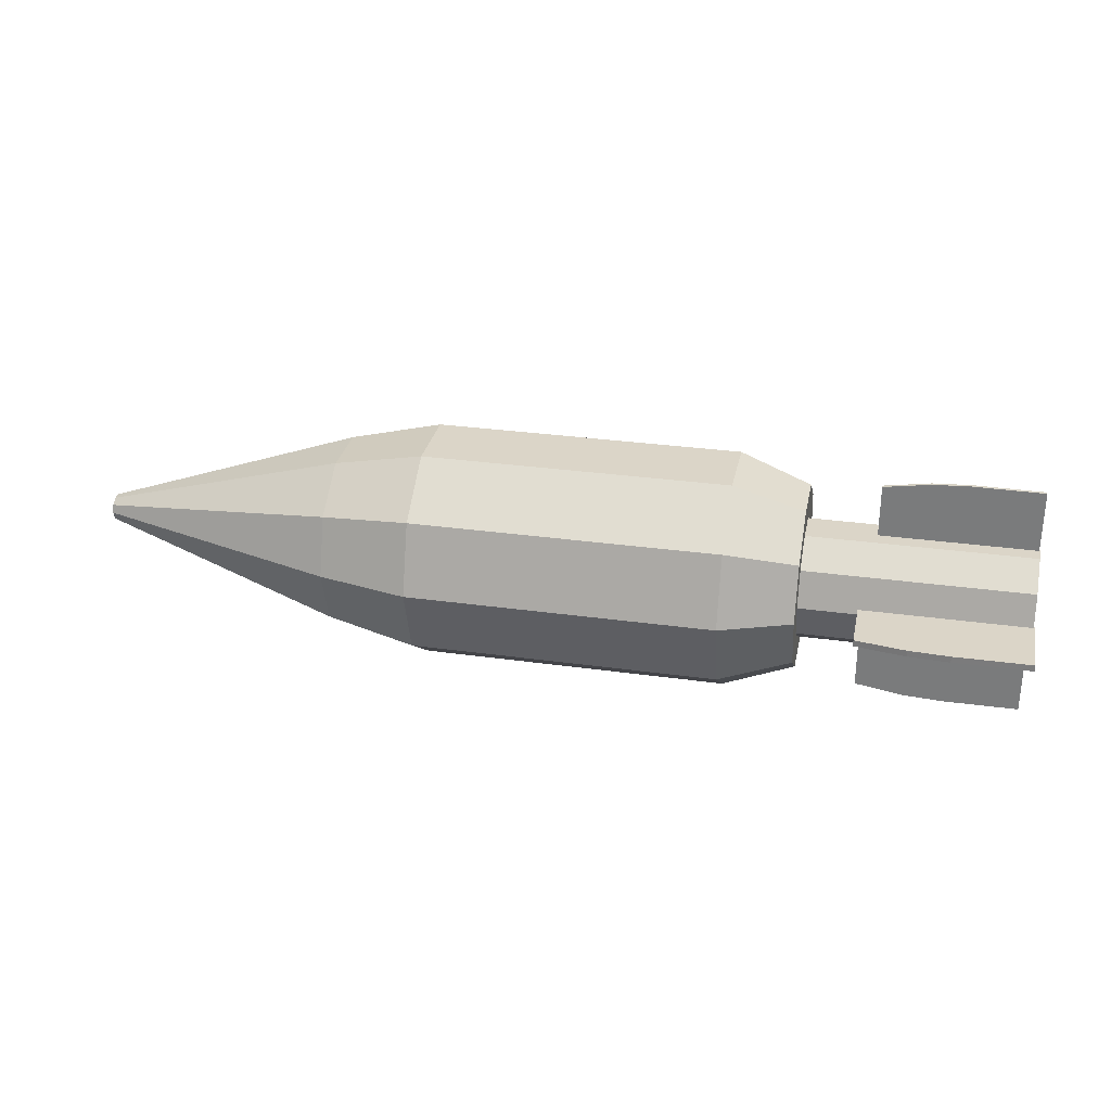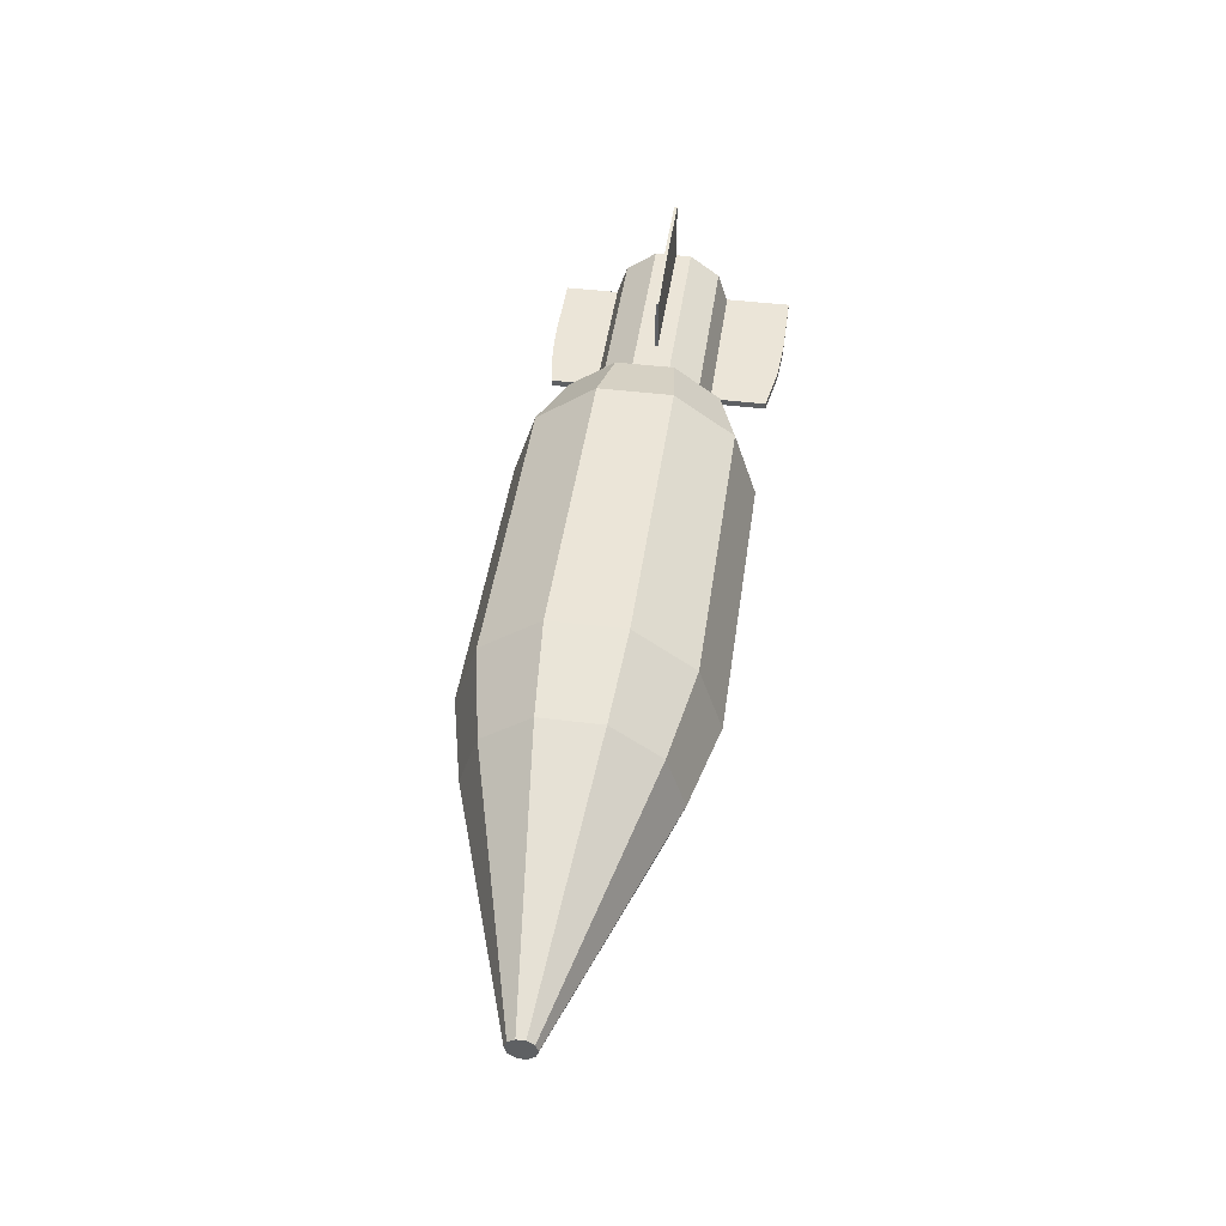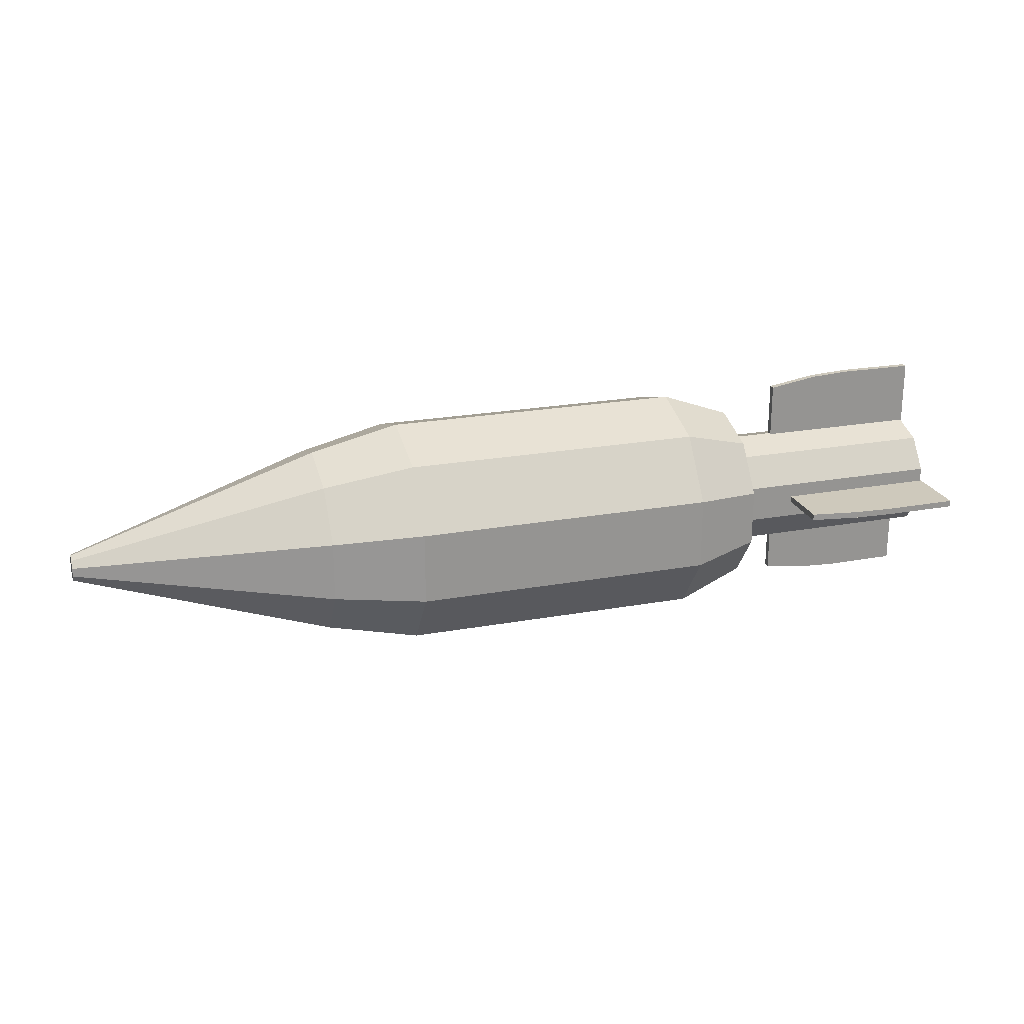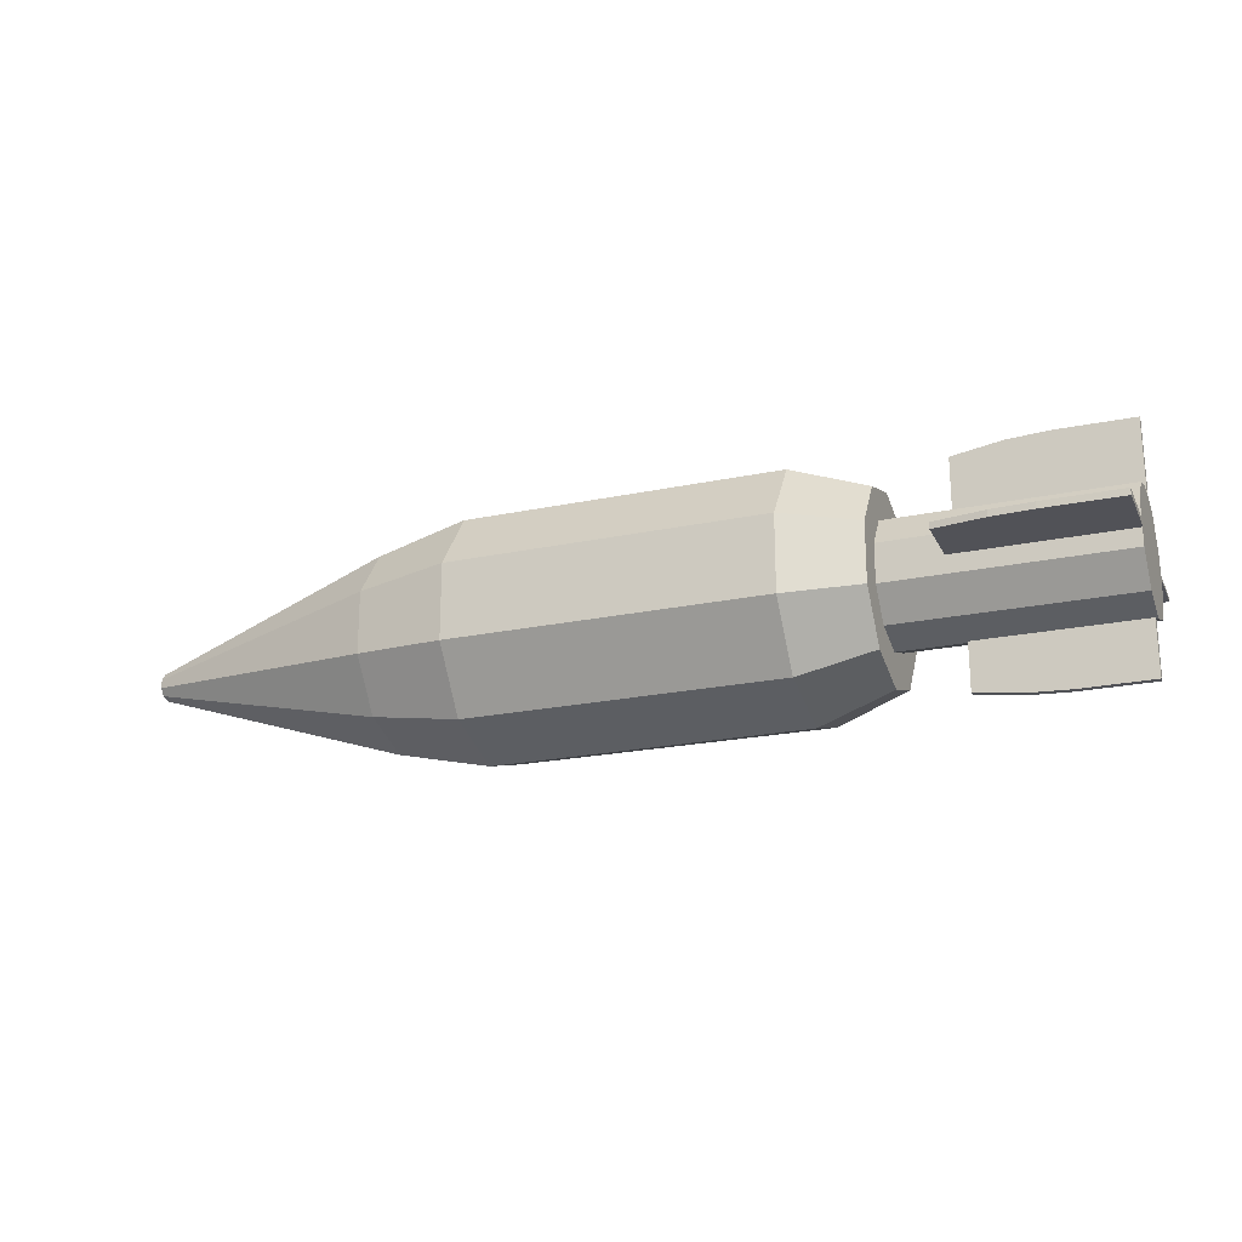
<metadata>
{"format":"obj","ext":"obj","renderer":"f3d","projection":"perspective","resolution":1024,"background":"white","views":[{"elev":29.6,"azim":11.7,"up":"+Y"},{"elev":45.7,"azim":-82.0,"up":"+Y"},{"elev":22.4,"azim":-17.5,"up":"+Z"},{"elev":-21.5,"azim":20.6,"up":"+Z"}]}
</metadata>
<code>
o HEshell
v -0.1073 0.000953 0.04385
v -0.1073 0.0268 0.03545
v -0.1073 0.04277 0.01346
v -0.1073 0.04277 -0.01371
v -0.1073 0.0268 -0.0357
v -0.1073 0.000953 -0.0441
v -0.1073 -0.02489 -0.0357
v -0.1073 -0.04087 -0.01371
v -0.1073 -0.04087 0.01346
v -0.1073 -0.02489 0.03545
v -0.1411 0.000953 0.0563
v -0.1411 0.03412 0.04552
v -0.1411 0.05462 0.01731
v -0.1411 0.05462 -0.01756
v -0.1411 0.03412 -0.04578
v -0.1411 0.000953 -0.05655
v -0.1411 -0.03221 -0.04578
v -0.1411 -0.05271 -0.01756
v -0.1411 -0.05271 0.01731
v -0.1411 -0.03221 0.04552
v -0.2262 0.000953 0.0563
v -0.2262 0.03412 0.04552
v -0.2262 0.05462 0.01731
v -0.2262 0.05462 -0.01756
v -0.2262 0.03412 -0.04578
v -0.2262 0.000953 -0.05655
v -0.2262 -0.03221 -0.04578
v -0.2262 -0.05271 -0.01756
v -0.2262 -0.05271 0.01731
v -0.2262 -0.03221 0.04552
v -0.2869 0.000953 0.0563
v -0.2869 0.03412 0.04552
v -0.2869 0.05462 0.01731
v -0.2869 0.05462 -0.01756
v -0.2869 0.03412 -0.04578
v -0.2869 0.000953 -0.05655
v -0.2869 -0.03221 -0.04578
v -0.2869 -0.05271 -0.01756
v -0.2869 -0.05271 0.01731
v -0.2869 -0.03221 0.04552
v -0.3301 0.000953 0.04623
v -0.3301 0.0282 0.03737
v -0.3301 0.04504 0.0142
v -0.3301 0.04504 -0.01445
v -0.3301 0.0282 -0.03763
v -0.3301 0.000953 -0.04648
v -0.3301 -0.02629 -0.03763
v -0.3301 -0.04313 -0.01445
v -0.3301 -0.04313 0.0142
v -0.3301 -0.02629 0.03737
v -0.4512 0.000953 0.006354
v -0.4512 0.004761 0.005116
v -0.4512 0.007115 0.001876
v -0.4512 0.007115 -0.002128
v -0.4512 0.004761 -0.005368
v -0.4512 0.000953 -0.006606
v -0.4512 -0.002856 -0.005368
v -0.4512 -0.00521 -0.002128
v -0.4512 -0.00521 0.001876
v -0.4512 -0.002856 0.005116
v -0.001412 0.000953 0.02942
v -0.001412 0.01778 0.02396
v -0.001412 0.02818 0.009643
v -0.001412 0.02818 -0.008049
v -0.001412 0.01778 -0.02236
v -0.001412 0.000953 -0.02783
v -0.001412 -0.01587 -0.02236
v -0.001412 -0.02627 -0.008049
v -0.001412 -0.02627 0.009643
v -0.001412 -0.01587 0.02396
v -0.1077 0.000953 0.02942
v -0.1077 0.01778 0.02396
v -0.1077 0.02818 0.009643
v -0.1077 0.02818 -0.008049
v -0.1077 0.01778 -0.02236
v -0.1077 0.000953 -0.02783
v -0.1077 -0.01587 -0.02236
v -0.1077 -0.02627 -0.008049
v -0.1077 -0.02627 0.009643
v -0.1077 -0.01587 0.02396
v -0.001676 0.02774 0.002232
v -0.001676 0.05745 0.002232
v -0.07442 0.02774 0.002232
v -0.0525 0.05668 0.002232
v -0.001676 0.02774 0.000761
v -0.001676 0.05745 0.000761
v -0.07442 0.02774 0.000761
v -0.0525 0.05668 0.000761
v -0.07442 0.0532 0.002232
v -0.001676 0.0532 0.002232
v -0.001676 0.0532 0.000761
v -0.07442 0.0532 0.000761
v -0.03805 0.02774 0.002232
v -0.03481 0.05762 0.002232
v -0.03481 0.05762 0.000761
v -0.03805 0.02774 0.000761
v -0.03805 0.0532 0.002232
v -0.03805 0.0532 0.000761
v -0.001131 -0.02675 0.003018
v -0.001131 -0.05788 0.003018
v -0.07871 -0.02675 0.003018
v -0.05534 -0.05708 0.003018
v -0.001131 -0.02675 -5.5e-05
v -0.001131 -0.05788 -5.5e-05
v -0.07871 -0.02675 -5.5e-05
v -0.05534 -0.05708 -5.5e-05
v -0.07871 -0.05343 0.003018
v -0.001131 -0.05343 0.003018
v -0.001131 -0.05343 -5.5e-05
v -0.07871 -0.05343 -5.5e-05
v -0.03992 -0.02675 0.003018
v -0.03647 -0.05806 0.003018
v -0.03647 -0.05806 -5.5e-05
v -0.03992 -0.02675 -5.5e-05
v -0.03992 -0.05343 0.003018
v -0.03992 -0.05343 -5.5e-05
v -0.000967 -0 0.0273
v -0.000967 -0 0.06013
v -0.0799 -0 0.0273
v -0.05611 -0 0.05928
v -0.000967 0.003072 0.0273
v -0.000967 0.003072 0.06013
v -0.0799 0.003072 0.0273
v -0.05611 0.003072 0.05928
v -0.0799 -0 0.05543
v -0.000967 -0 0.05543
v -0.000967 0.003072 0.05543
v -0.0799 0.003072 0.05543
v -0.04043 -0 0.0273
v -0.03692 -0 0.06031
v -0.03692 0.003072 0.06031
v -0.04043 0.003072 0.0273
v -0.04043 -0 0.05543
v -0.04043 0.003072 0.05543
v -0.002467 -0 -0.02721
v -0.002467 -0 -0.053
v -0.07675 -0 -0.02721
v -0.05437 -0 -0.05233
v -0.002467 0.003072 -0.02721
v -0.002467 0.003072 -0.053
v -0.07675 0.003072 -0.02721
v -0.05437 0.003072 -0.05233
v -0.07675 -0 -0.04931
v -0.002467 -0 -0.04931
v -0.002467 0.003072 -0.04931
v -0.07675 0.003072 -0.04931
v -0.03961 -0 -0.02721
v -0.03631 -0 -0.05314
v -0.03631 0.003072 -0.05314
v -0.03961 0.003072 -0.02721
v -0.03961 -0 -0.04931
v -0.03961 0.003072 -0.04931
v -0.1073 0.04277 -0.01371
v -0.1411 0.05462 -0.01756
v -0.1073 0.04277 -0.01371
v -0.1073 -0.04087 -0.01371
v -0.1073 -0.04087 -0.01371
v -0.1411 0.05462 -0.01756
v -0.2262 0.05462 -0.01756
v -0.1411 0.05462 -0.01756
v -0.2262 0.05462 -0.01756
v -0.2869 0.05462 -0.01756
v -0.2262 0.05462 -0.01756
v -0.2869 0.05462 -0.01756
v -0.3301 0.04504 -0.01445
v -0.2869 0.05462 -0.01756
v -0.3301 -0.04313 -0.01445
v -0.3301 0.04504 -0.01445
v -0.4512 0.007115 -0.002128
v -0.3301 0.04504 -0.01445
v -0.3301 -0.04313 -0.01445
v -0.4512 -0.00521 -0.002128
v -0.3301 -0.04313 -0.01445
v -0.1073 -0.04087 0.01346
v -0.1073 -0.04087 -0.01371
v -0.1073 -0.02489 -0.0357
v -0.1073 -0.02489 -0.0357
v -0.1073 0.000953 -0.0441
v -0.1073 0.0268 -0.0357
v -0.1073 0.0268 -0.0357
v -0.1073 0.04277 -0.01371
v -0.1073 0.04277 0.01346
v -0.1073 0.04277 0.01346
v -0.1073 0.0268 0.03545
v -0.1073 0.000953 0.04385
v -0.1073 0.0268 -0.0357
v -0.1073 0.04277 0.01346
v -0.1073 0.000953 0.04385
v -0.1073 -0.02489 -0.0357
v -0.1073 0.0268 -0.0357
v -0.1073 0.000953 0.04385
v -0.1073 -0.04087 0.01346
v -0.1073 -0.02489 -0.0357
v -0.1073 0.000953 0.04385
v -0.1073 -0.02489 0.03545
v -0.1073 -0.04087 0.01346
v -0.1073 0.000953 0.04385
v -0.4512 0.004761 0.005116
v -0.4512 0.007115 0.001876
v -0.4512 0.007115 -0.002128
v -0.4512 0.007115 -0.002128
v -0.4512 0.004761 -0.005368
v -0.4512 0.000953 -0.006606
v -0.4512 0.000953 -0.006606
v -0.4512 -0.002856 -0.005368
v -0.4512 -0.00521 -0.002128
v -0.4512 -0.00521 -0.002128
v -0.4512 -0.00521 0.001876
v -0.4512 -0.002856 0.005116
v -0.4512 0.000953 -0.006606
v -0.4512 -0.00521 -0.002128
v -0.4512 -0.002856 0.005116
v -0.4512 0.007115 -0.002128
v -0.4512 0.000953 -0.006606
v -0.4512 -0.002856 0.005116
v -0.4512 0.004761 0.005116
v -0.4512 0.007115 -0.002128
v -0.4512 -0.002856 0.005116
v -0.4512 0.000953 0.006354
v -0.4512 0.004761 0.005116
v -0.4512 -0.002856 0.005116
v -0.001412 -0.02627 -0.008049
v -0.1077 -0.02627 -0.008049
v -0.001412 -0.02627 -0.008049
v -0.001412 -0.02627 0.009643
v -0.001412 -0.02627 -0.008049
v -0.001412 -0.01587 -0.02236
v -0.001412 -0.01587 -0.02236
v -0.001412 0.000953 -0.02783
v -0.001412 0.01778 -0.02236
v -0.001412 0.01778 -0.02236
v -0.001412 0.02818 -0.008049
v -0.001412 0.02818 0.009643
v -0.001412 0.02818 0.009643
v -0.001412 0.01778 0.02396
v -0.001412 0.000953 0.02942
v -0.001412 0.01778 -0.02236
v -0.001412 0.02818 0.009643
v -0.001412 0.000953 0.02942
v -0.001412 -0.01587 -0.02236
v -0.001412 0.01778 -0.02236
v -0.001412 0.000953 0.02942
v -0.001412 -0.02627 0.009643
v -0.001412 -0.01587 -0.02236
v -0.001412 0.000953 0.02942
v -0.001412 -0.01587 0.02396
v -0.001412 -0.02627 0.009643
v -0.001412 0.000953 0.02942
v -0.001676 0.0532 0.002232
v -0.001676 0.02774 0.002232
v -0.001676 0.02774 0.000761
v -0.001676 0.02774 0.000761
v -0.001676 0.0532 0.000761
v -0.001676 0.0532 0.002232
v -0.0525 0.05668 0.002232
v -0.07442 0.0532 0.002232
v -0.03481 0.05762 0.002232
v -0.0525 0.05668 0.002232
v -0.03481 0.05762 0.000761
v -0.03481 0.05762 0.000761
v -0.001676 0.05745 0.000761
v -0.001676 0.05745 0.002232
v -0.001676 0.0532 0.002232
v -0.001676 0.0532 0.000761
v -0.001676 0.0532 0.000761
v -0.001676 0.05745 0.000761
v -0.001676 0.05745 0.002232
v -0.07442 0.02774 0.002232
v -0.07442 0.0532 0.002232
v -0.07442 0.02774 0.002232
v -0.07442 0.0532 0.000761
v -0.07442 0.02774 0.000761
v -0.07442 0.0532 0.000761
v -0.0525 0.05668 0.002232
v -0.0525 0.05668 0.000761
v -0.0525 0.05668 0.002232
v -0.03481 0.05762 0.002232
v -0.001676 0.05745 0.002232
v -0.03481 0.05762 0.002232
v -0.0525 0.05668 0.000761
v -0.03481 0.05762 0.000761
v -0.07442 0.0532 0.000761
v -0.0525 0.05668 0.000761
v -0.001131 -0.05343 0.003018
v -0.001131 -0.05343 -5.5e-05
v -0.001131 -0.02675 -5.5e-05
v -0.001131 -0.02675 -5.5e-05
v -0.001131 -0.02675 0.003018
v -0.001131 -0.05343 0.003018
v -0.05534 -0.05708 0.003018
v -0.03647 -0.05806 0.003018
v -0.07871 -0.05343 0.003018
v -0.05534 -0.05708 0.003018
v -0.001131 -0.05788 -5.5e-05
v -0.03647 -0.05806 -5.5e-05
v -0.03647 -0.05806 -5.5e-05
v -0.001131 -0.05788 0.003018
v -0.001131 -0.05788 -5.5e-05
v -0.001131 -0.05343 -5.5e-05
v -0.001131 -0.05343 -5.5e-05
v -0.001131 -0.05343 0.003018
v -0.001131 -0.05788 0.003018
v -0.07871 -0.02675 0.003018
v -0.07871 -0.05343 0.003018
v -0.07871 -0.02675 0.003018
v -0.07871 -0.05343 -5.5e-05
v -0.07871 -0.02675 -5.5e-05
v -0.07871 -0.05343 -5.5e-05
v -0.05534 -0.05708 0.003018
v -0.05534 -0.05708 -5.5e-05
v -0.05534 -0.05708 0.003018
v -0.03647 -0.05806 0.003018
v -0.001131 -0.05788 0.003018
v -0.03647 -0.05806 0.003018
v -0.05534 -0.05708 -5.5e-05
v -0.07871 -0.05343 -5.5e-05
v -0.03647 -0.05806 -5.5e-05
v -0.05534 -0.05708 -5.5e-05
v -0.000967 -0 0.05543
v -0.000967 -0 0.0273
v -0.000967 0.003072 0.0273
v -0.000967 0.003072 0.0273
v -0.000967 0.003072 0.05543
v -0.000967 -0 0.05543
v -0.05611 -0 0.05928
v -0.0799 -0 0.05543
v -0.03692 -0 0.06031
v -0.05611 -0 0.05928
v -0.03692 0.003072 0.06031
v -0.03692 0.003072 0.06031
v -0.000967 0.003072 0.06013
v -0.000967 -0 0.06013
v -0.000967 -0 0.05543
v -0.000967 0.003072 0.05543
v -0.000967 0.003072 0.05543
v -0.000967 0.003072 0.06013
v -0.000967 -0 0.06013
v -0.0799 -0 0.0273
v -0.0799 -0 0.05543
v -0.0799 -0 0.0273
v -0.0799 0.003072 0.05543
v -0.0799 0.003072 0.0273
v -0.0799 0.003072 0.05543
v -0.05611 -0 0.05928
v -0.05611 0.003072 0.05928
v -0.05611 -0 0.05928
v -0.03692 -0 0.06031
v -0.000967 -0 0.06013
v -0.03692 -0 0.06031
v -0.05611 0.003072 0.05928
v -0.03692 0.003072 0.06031
v -0.0799 0.003072 0.05543
v -0.05611 0.003072 0.05928
v -0.002467 -0 -0.04931
v -0.002467 0.003072 -0.04931
v -0.002467 0.003072 -0.02721
v -0.002467 0.003072 -0.02721
v -0.002467 -0 -0.02721
v -0.002467 -0 -0.04931
v -0.05437 -0 -0.05233
v -0.03631 -0 -0.05314
v -0.07675 -0 -0.04931
v -0.05437 -0 -0.05233
v -0.002467 0.003072 -0.053
v -0.03631 0.003072 -0.05314
v -0.03631 0.003072 -0.05314
v -0.002467 -0 -0.053
v -0.002467 0.003072 -0.053
v -0.002467 0.003072 -0.04931
v -0.002467 0.003072 -0.04931
v -0.002467 -0 -0.04931
v -0.002467 -0 -0.053
v -0.07675 -0 -0.02721
v -0.07675 -0 -0.04931
v -0.07675 -0 -0.02721
v -0.07675 0.003072 -0.04931
v -0.07675 0.003072 -0.02721
v -0.07675 0.003072 -0.04931
v -0.05437 -0 -0.05233
v -0.05437 0.003072 -0.05233
v -0.05437 -0 -0.05233
v -0.03631 -0 -0.05314
v -0.002467 -0 -0.053
v -0.03631 -0 -0.05314
v -0.05437 0.003072 -0.05233
v -0.07675 0.003072 -0.04931
v -0.03631 0.003072 -0.05314
v -0.05437 0.003072 -0.05233
f 1 2 12
f 1 12 11
f 2 3 13
f 13 12 2
f 3 4 14
f 14 13 3
f 153 5 15
f 15 154 155
f 5 6 16
f 16 15 5
f 6 7 17
f 17 16 6
f 7 8 18
f 18 17 7
f 156 9 19
f 19 18 157
f 9 10 20
f 20 19 9
f 10 1 11
f 11 20 10
f 11 12 22
f 22 21 11
f 12 13 23
f 23 22 12
f 13 14 24
f 24 23 13
f 158 15 25
f 25 159 160
f 15 16 26
f 26 25 15
f 16 17 27
f 27 26 16
f 17 18 28
f 28 27 17
f 18 19 29
f 29 28 18
f 19 20 30
f 30 29 19
f 20 11 21
f 21 30 20
f 21 22 32
f 32 31 21
f 22 23 33
f 33 32 22
f 23 24 34
f 34 33 23
f 161 25 35
f 35 162 163
f 25 26 36
f 36 35 25
f 26 27 37
f 37 36 26
f 27 28 38
f 38 37 27
f 28 29 39
f 39 38 28
f 29 30 40
f 40 39 29
f 30 21 31
f 31 40 30
f 31 32 42
f 42 41 31
f 32 33 43
f 43 42 32
f 33 34 44
f 44 43 33
f 164 35 45
f 45 165 166
f 35 36 46
f 46 45 35
f 36 37 47
f 47 46 36
f 37 38 48
f 48 47 37
f 38 39 49
f 49 167 38
f 39 40 50
f 50 49 39
f 40 31 41
f 41 50 40
f 41 42 52
f 52 51 41
f 42 43 53
f 53 52 42
f 43 44 54
f 54 53 43
f 168 45 55
f 55 169 170
f 45 46 56
f 56 55 45
f 46 47 57
f 57 56 46
f 47 48 58
f 58 57 47
f 171 49 59
f 59 172 173
f 49 50 60
f 60 59 49
f 50 41 51
f 51 60 50
f 174 175 176
f 177 178 179
f 180 181 182
f 183 184 185
f 186 187 188
f 189 190 191
f 192 193 194
f 195 196 197
f 198 199 200
f 201 202 203
f 204 205 206
f 207 208 209
f 210 211 212
f 213 214 215
f 216 217 218
f 219 220 221
f 61 62 72
f 72 71 61
f 62 63 73
f 73 72 62
f 63 64 74
f 74 73 63
f 64 65 75
f 75 74 64
f 65 66 76
f 76 75 65
f 66 67 77
f 77 76 66
f 67 68 78
f 78 77 67
f 222 69 79
f 79 223 224
f 69 70 80
f 80 79 69
f 70 61 71
f 71 80 70
f 225 226 227
f 228 229 230
f 231 232 233
f 234 235 236
f 237 238 239
f 240 241 242
f 243 244 245
f 246 247 248
f 93 81 90
f 90 97 93
f 91 85 96
f 96 98 91
f 249 250 251
f 252 253 254
f 94 82 86
f 86 95 94
f 89 84 88
f 88 92 89
f 255 256 97
f 97 257 258
f 91 98 259
f 260 261 91
f 262 263 264
f 265 266 267
f 83 89 92
f 92 87 83
f 268 93 97
f 97 269 270
f 271 98 96
f 96 272 273
f 274 94 95
f 95 275 276
f 277 97 90
f 90 278 279
f 280 281 98
f 98 282 283
f 111 115 108
f 108 99 111
f 109 116 114
f 114 103 109
f 284 285 286
f 287 288 289
f 112 113 104
f 104 100 112
f 107 110 106
f 106 102 107
f 290 291 115
f 115 292 293
f 109 294 295
f 296 116 109
f 297 298 299
f 300 301 302
f 101 105 110
f 110 107 101
f 303 304 115
f 115 111 305
f 306 307 114
f 114 116 308
f 309 310 113
f 113 112 311
f 312 313 108
f 108 115 314
f 315 316 116
f 116 317 318
f 129 117 126
f 126 133 129
f 127 121 132
f 132 134 127
f 319 320 321
f 322 323 324
f 130 118 122
f 122 131 130
f 125 120 124
f 124 128 125
f 325 326 133
f 133 327 328
f 127 134 329
f 330 331 127
f 332 333 334
f 335 336 337
f 119 125 128
f 128 123 119
f 338 129 133
f 133 339 340
f 341 134 132
f 132 342 343
f 344 130 131
f 131 345 346
f 347 133 126
f 126 348 349
f 350 351 134
f 134 352 353
f 147 151 144
f 144 135 147
f 145 152 150
f 150 139 145
f 354 355 356
f 357 358 359
f 148 149 140
f 140 136 148
f 143 146 142
f 142 138 143
f 360 361 151
f 151 362 363
f 145 364 365
f 366 152 145
f 367 368 369
f 370 371 372
f 137 141 146
f 146 143 137
f 373 374 151
f 151 147 375
f 376 377 150
f 150 152 378
f 379 380 149
f 149 148 381
f 382 383 144
f 144 151 384
f 385 386 152
f 152 387 388

</code>
